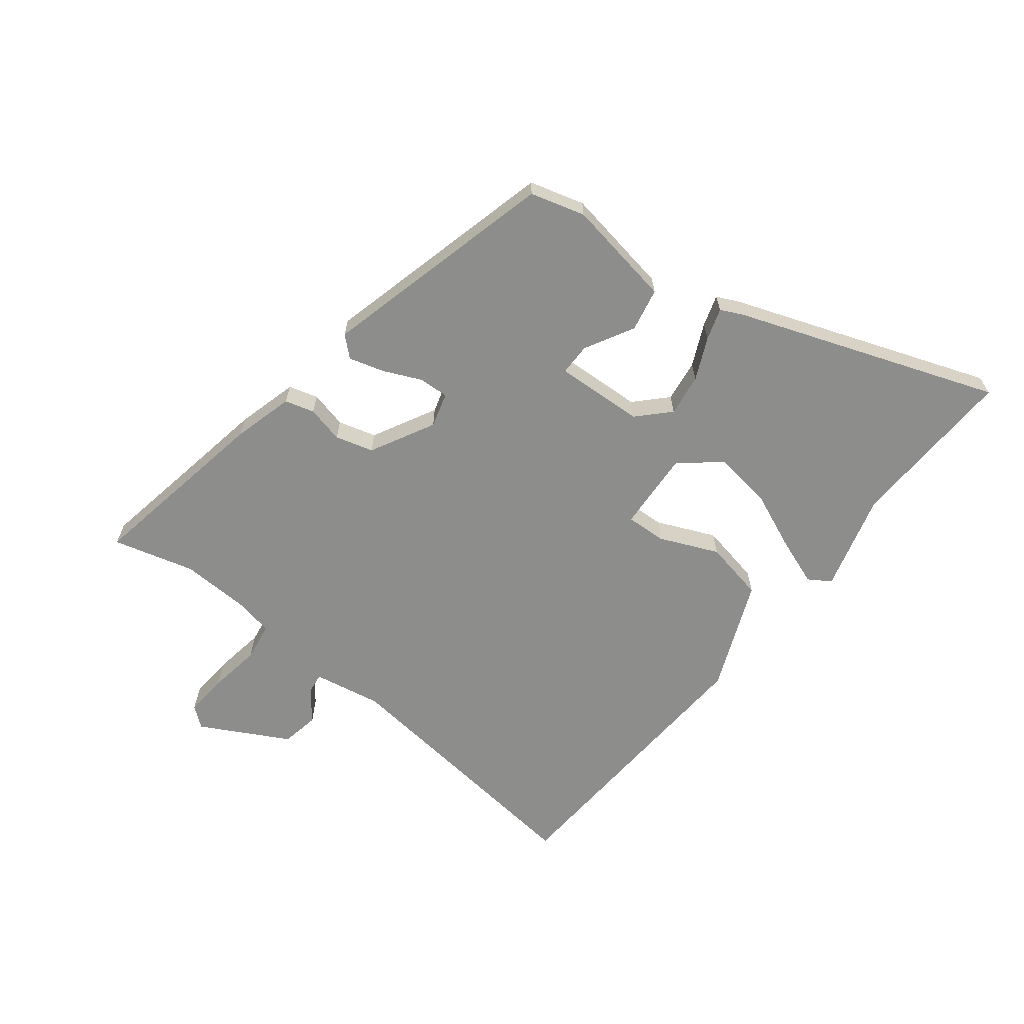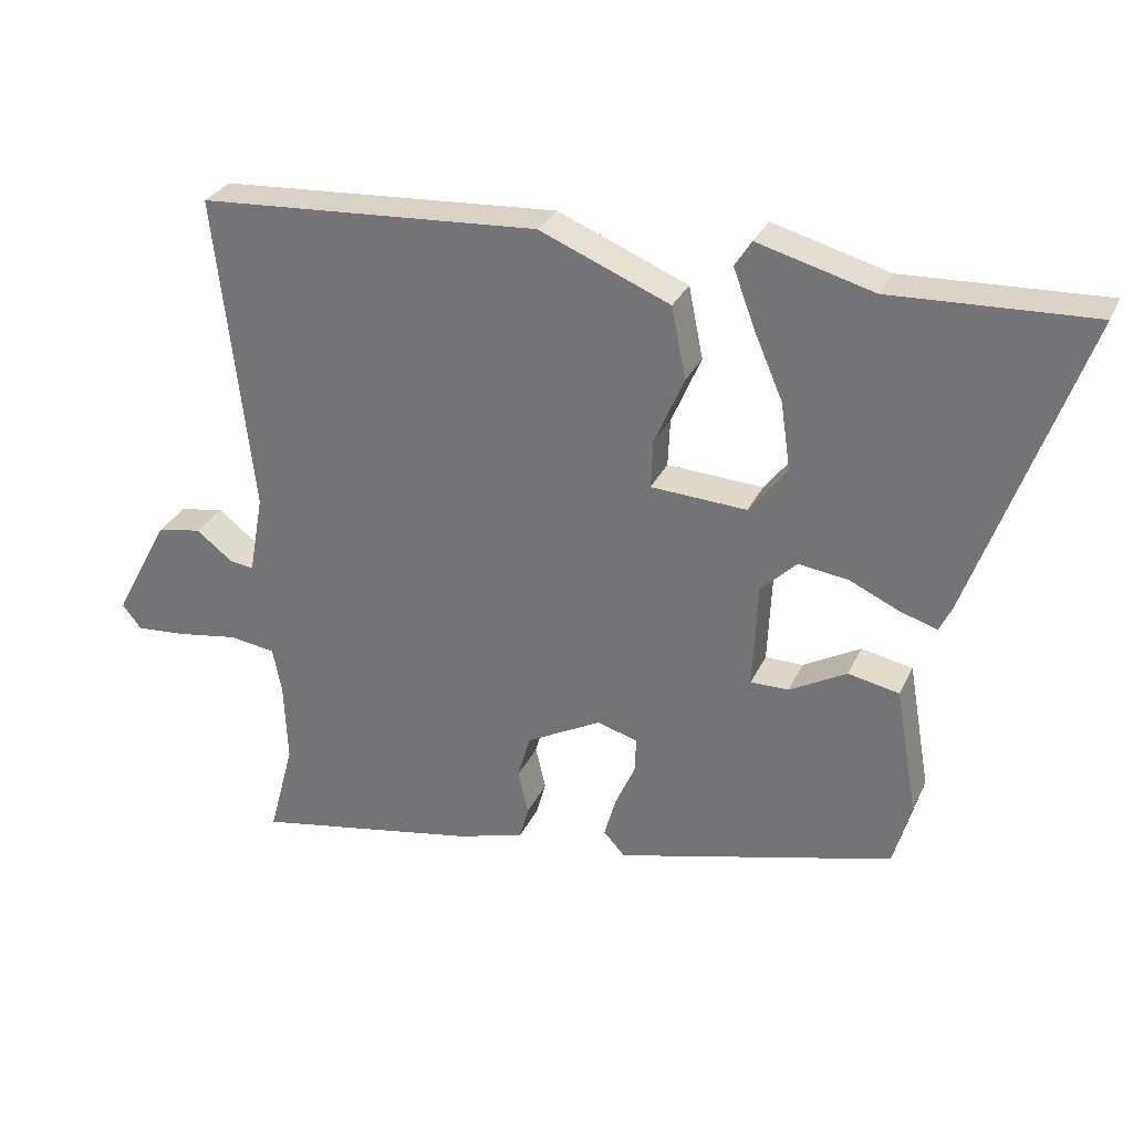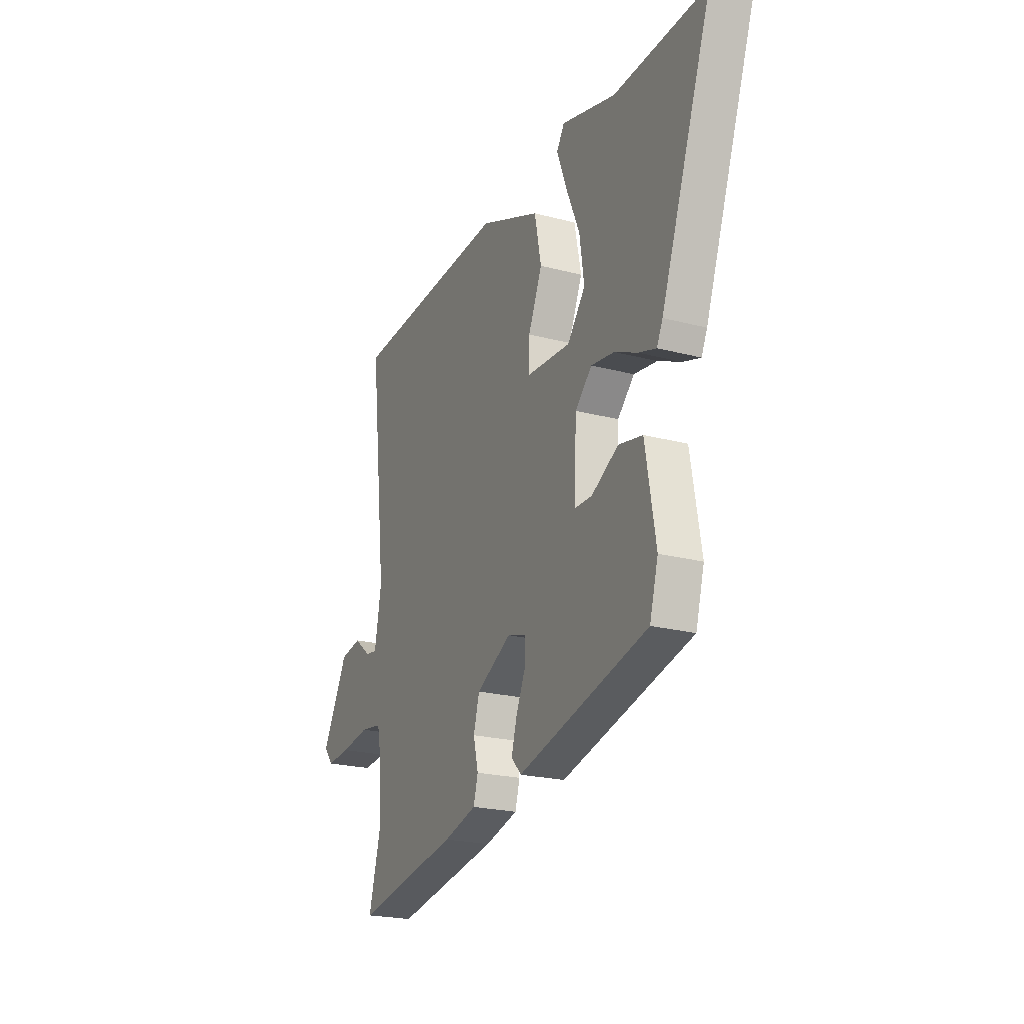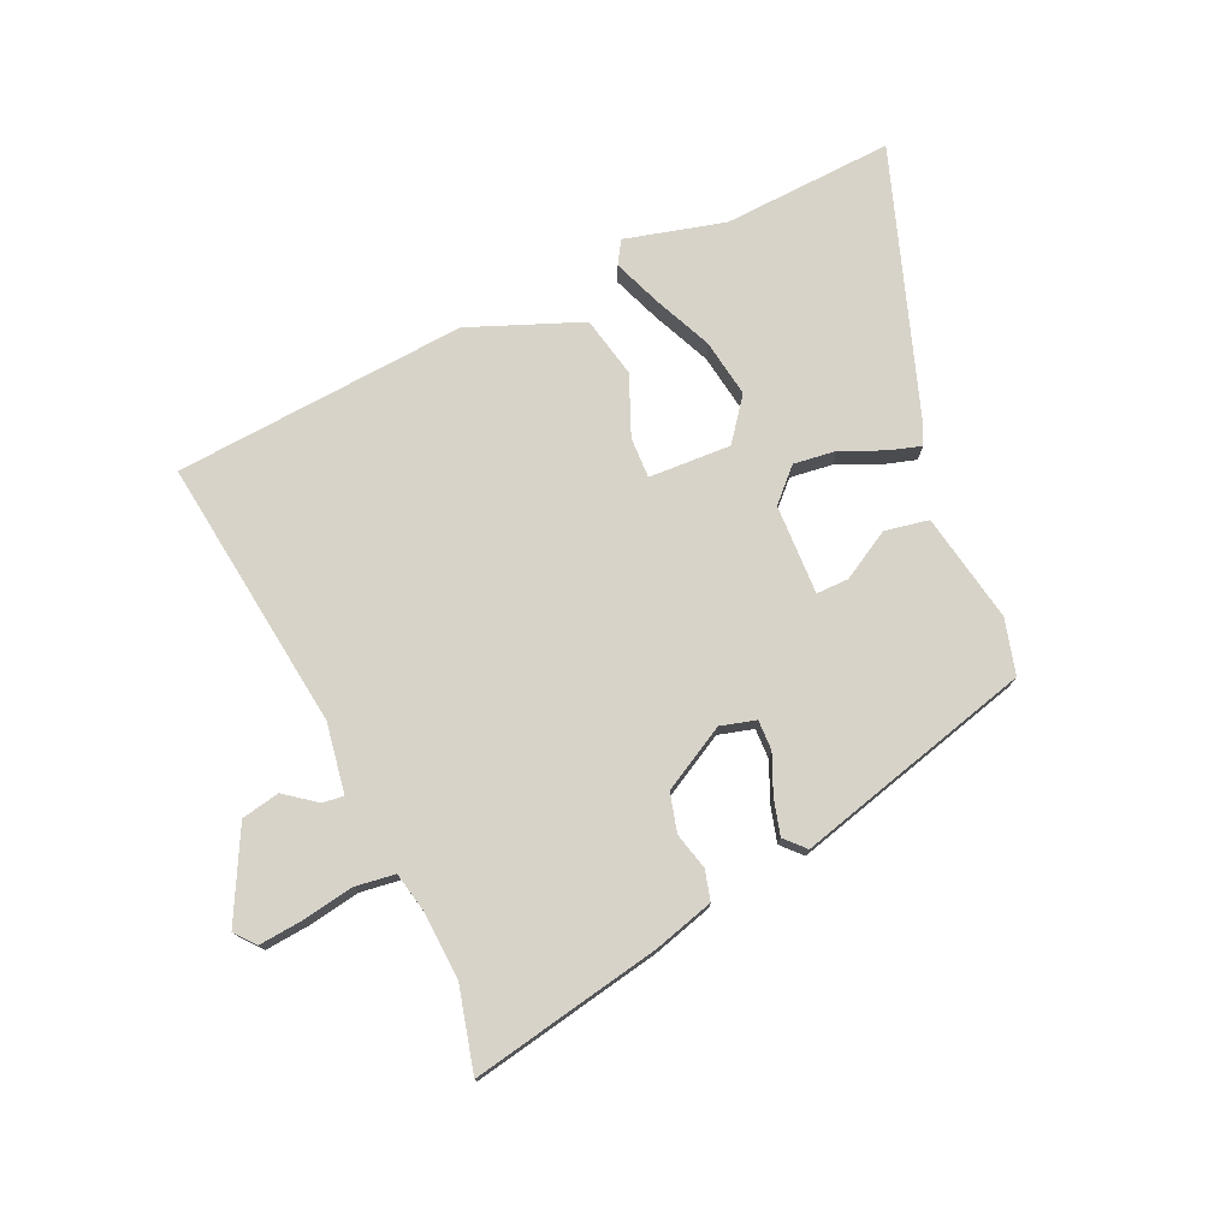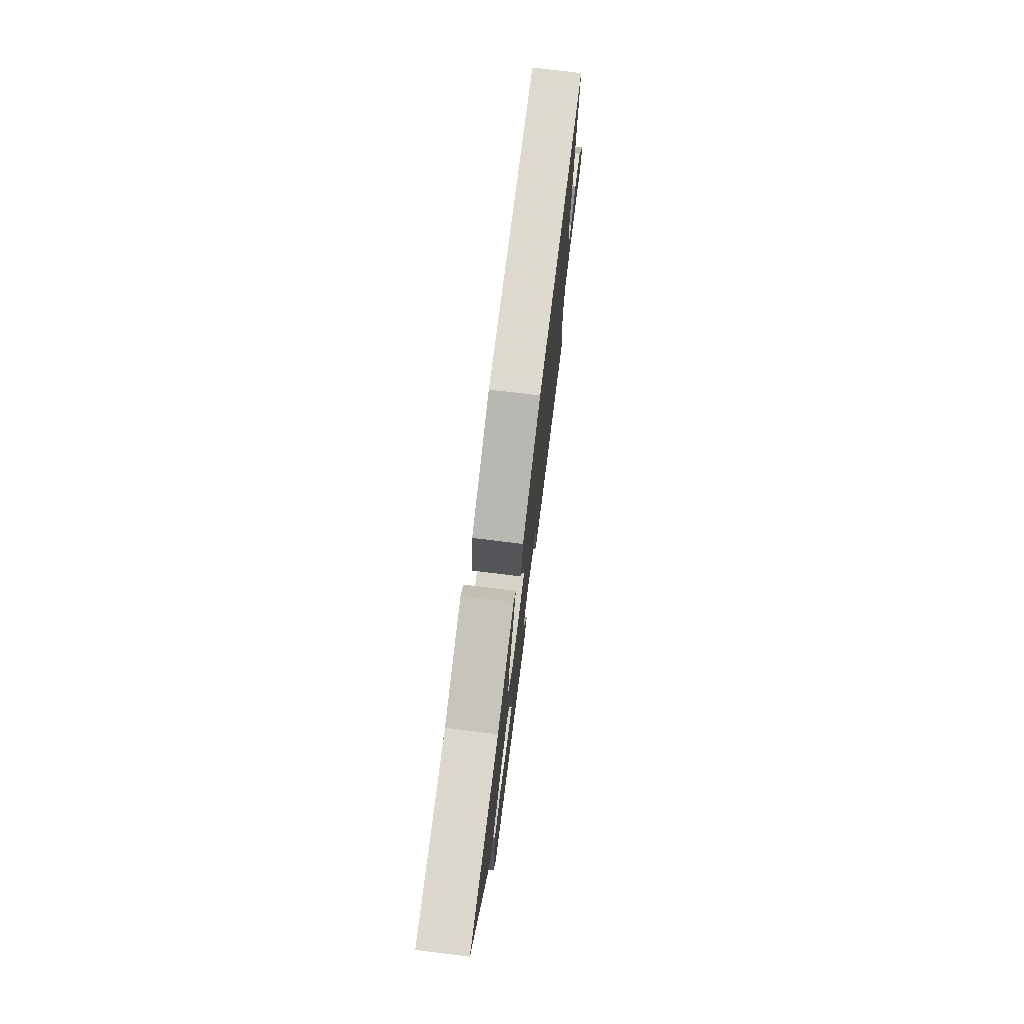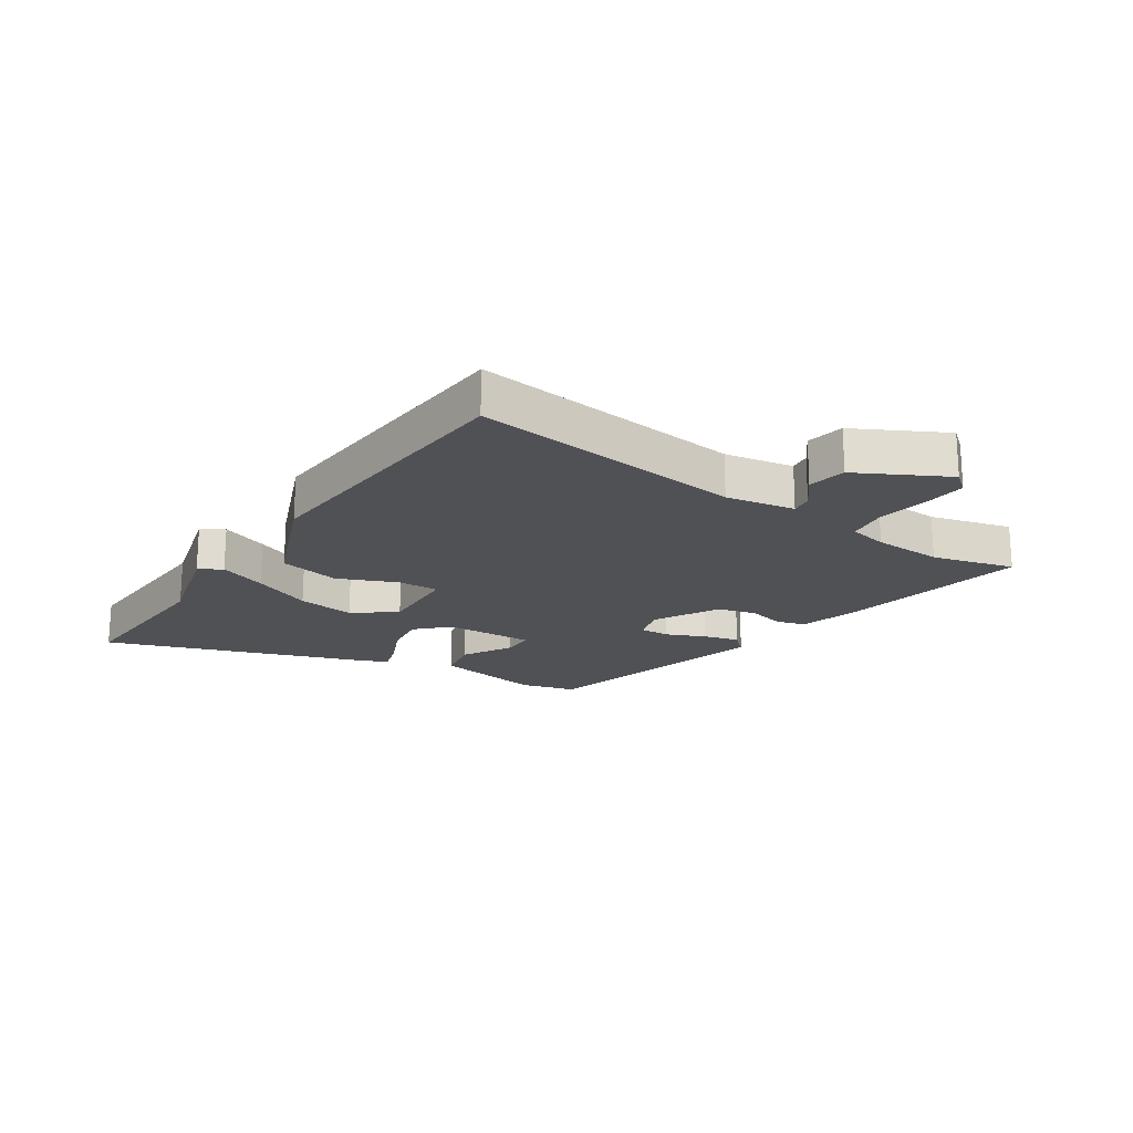
<metadata>
{"format":"obj","ext":"obj","renderer":"f3d","projection":"perspective","resolution":1024,"background":"white","views":[{"elev":-64.5,"azim":-127.9,"up":"+Y"},{"elev":29.9,"azim":-158.5,"up":"+Z"},{"elev":-21.9,"azim":-114.9,"up":"+Z"},{"elev":75.9,"azim":154.9,"up":"+Y"},{"elev":75.0,"azim":-83.0,"up":"+Z"},{"elev":-19.6,"azim":56.1,"up":"+Y"}]}
</metadata>
<code>
v 0.553 0.07 0.483
v 0.5 0.07 0.02
v 0.521 0.07 -0.097
v 0.557 0.07 -0.092
v 0.609 0.07 -0.051
v 0.674 0.07 -0.063
v 0.754 0.07 -0.213
v 0.726 0.07 -0.248
v 0.652 0.07 -0.242
v 0.564 0.07 -0.228
v 0.497 0.07 -0.238
v 0.484 0.07 -0.304
v 0.479 0.07 -0.422
v 0.516 0.07 -0.561
v 0.195 0.07 -0.503
v 0.092 0.07 -0.475
v 0.078 0.07 -0.425
v 0.093 0.07 -0.362
v 0.075 0.07 -0.297
v -0.034 0.07 -0.239
v -0.093 0.07 -0.256
v -0.091 0.07 -0.307
v -0.062 0.07 -0.372
v -0.045 0.07 -0.432
v -0.076 0.07 -0.466
v -0.479 0.07 -0.363
v -0.505 0.07 -0.27
v -0.473 0.07 -0.085
v -0.399 0.07 -0.07
v -0.316 0.07 -0.116
v -0.261 0.07 -0.116
v -0.268 0.07 0.036
v -0.32 0.07 0.087
v -0.392 0.07 0.077
v -0.464 0.07 0.044
v -0.518 0.07 0.027
v -0.536 0.07 0.065
v -0.695 0.07 0.508
v -0.406 0.07 0.496
v -0.238 0.07 0.542
v -0.214 0.07 0.504
v -0.244 0.07 0.423
v -0.287 0.07 0.323
v -0.301 0.07 0.225
v -0.246 0.07 0.155
v -0.107 0.07 0.163
v -0.11 0.07 0.232
v -0.153 0.07 0.332
v -0.132 0.07 0.436
v 0.057 0.07 0.514
v 0.553 0 0.483
v 0.5 0 0.02
v 0.521 0 -0.097
v 0.557 0 -0.092
v 0.609 0 -0.051
v 0.674 0 -0.063
v 0.754 0 -0.213
v 0.726 0 -0.248
v 0.652 0 -0.242
v 0.564 0 -0.228
v 0.497 0 -0.238
v 0.484 0 -0.304
v 0.479 0 -0.422
v 0.516 0 -0.561
v 0.195 0 -0.503
v 0.092 0 -0.475
v 0.078 0 -0.425
v 0.093 0 -0.362
v 0.075 0 -0.297
v -0.034 0 -0.239
v -0.093 0 -0.256
v -0.091 0 -0.307
v -0.062 0 -0.372
v -0.045 0 -0.432
v -0.076 0 -0.466
v -0.479 0 -0.363
v -0.505 0 -0.27
v -0.473 0 -0.085
v -0.399 0 -0.07
v -0.316 0 -0.116
v -0.261 0 -0.116
v -0.268 0 0.036
v -0.32 0 0.087
v -0.392 0 0.077
v -0.464 0 0.044
v -0.518 0 0.027
v -0.536 0 0.065
v -0.695 0 0.508
v -0.406 0 0.496
v -0.238 0 0.542
v -0.214 0 0.504
v -0.244 0 0.423
v -0.287 0 0.323
v -0.301 0 0.225
v -0.246 0 0.155
v -0.107 0 0.163
v -0.11 0 0.232
v -0.153 0 0.332
v -0.132 0 0.436
v 0.057 0 0.514
f 47 48 49 50
f 46 47 50 1
f 40 41 42 43
f 39 40 43
f 39 43 44
f 38 39 44
f 37 38 44 45
f 34 35 36 37
f 33 34 37 45
f 27 28 29 30
f 27 30 31
f 26 27 31
f 25 26 31
f 22 23 24 25
f 22 25 31 32
f 15 16 17 18
f 13 14 15 18
f 12 13 18 19
f 11 12 19 20
f 7 8 9 10
f 5 6 7 10
f 4 5 10 11
f 3 4 11 20
f 46 1 2
f 46 2 3 20
f 32 33 45 46
f 21 22 32
f 20 21 32 46
f 100 99 98 97
f 51 100 97 96
f 93 92 91 90
f 93 90 89
f 94 93 89
f 94 89 88
f 95 94 88 87
f 87 86 85 84
f 95 87 84 83
f 80 79 78 77
f 81 80 77
f 81 77 76
f 81 76 75
f 75 74 73 72
f 82 81 75 72
f 68 67 66 65
f 68 65 64 63
f 69 68 63 62
f 70 69 62 61
f 60 59 58 57
f 60 57 56 55
f 61 60 55 54
f 70 61 54 53
f 52 51 96
f 70 53 52 96
f 96 95 83 82
f 82 72 71
f 96 82 71 70
f 1 51 52 2
f 2 52 53 3
f 3 53 54 4
f 4 54 55 5
f 5 55 56 6
f 6 56 57 7
f 7 57 58 8
f 8 58 59 9
f 9 59 60 10
f 10 60 61 11
f 11 61 62 12
f 12 62 63 13
f 13 63 64 14
f 14 64 65 15
f 15 65 66 16
f 16 66 67 17
f 17 67 68 18
f 18 68 69 19
f 19 69 70 20
f 20 70 71 21
f 21 71 72 22
f 22 72 73 23
f 23 73 74 24
f 24 74 75 25
f 25 75 76 26
f 26 76 77 27
f 27 77 78 28
f 28 78 79 29
f 29 79 80 30
f 30 80 81 31
f 31 81 82 32
f 32 82 83 33
f 33 83 84 34
f 34 84 85 35
f 35 85 86 36
f 36 86 87 37
f 37 87 88 38
f 38 88 89 39
f 39 89 90 40
f 40 90 91 41
f 41 91 92 42
f 42 92 93 43
f 43 93 94 44
f 44 94 95 45
f 45 95 96 46
f 46 96 97 47
f 47 97 98 48
f 48 98 99 49
f 49 99 100 50
f 50 100 51 1

</code>
